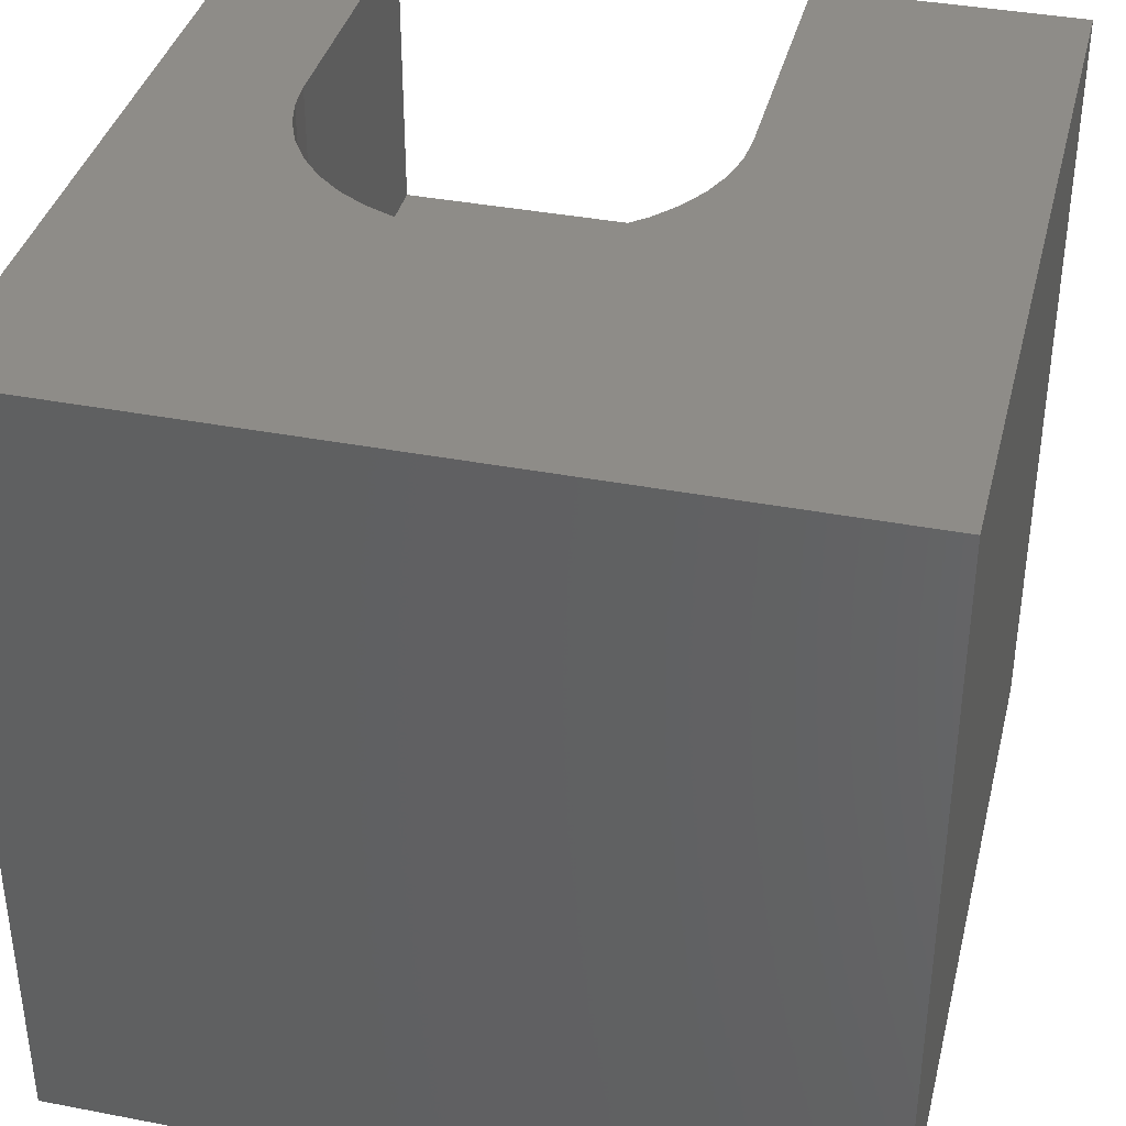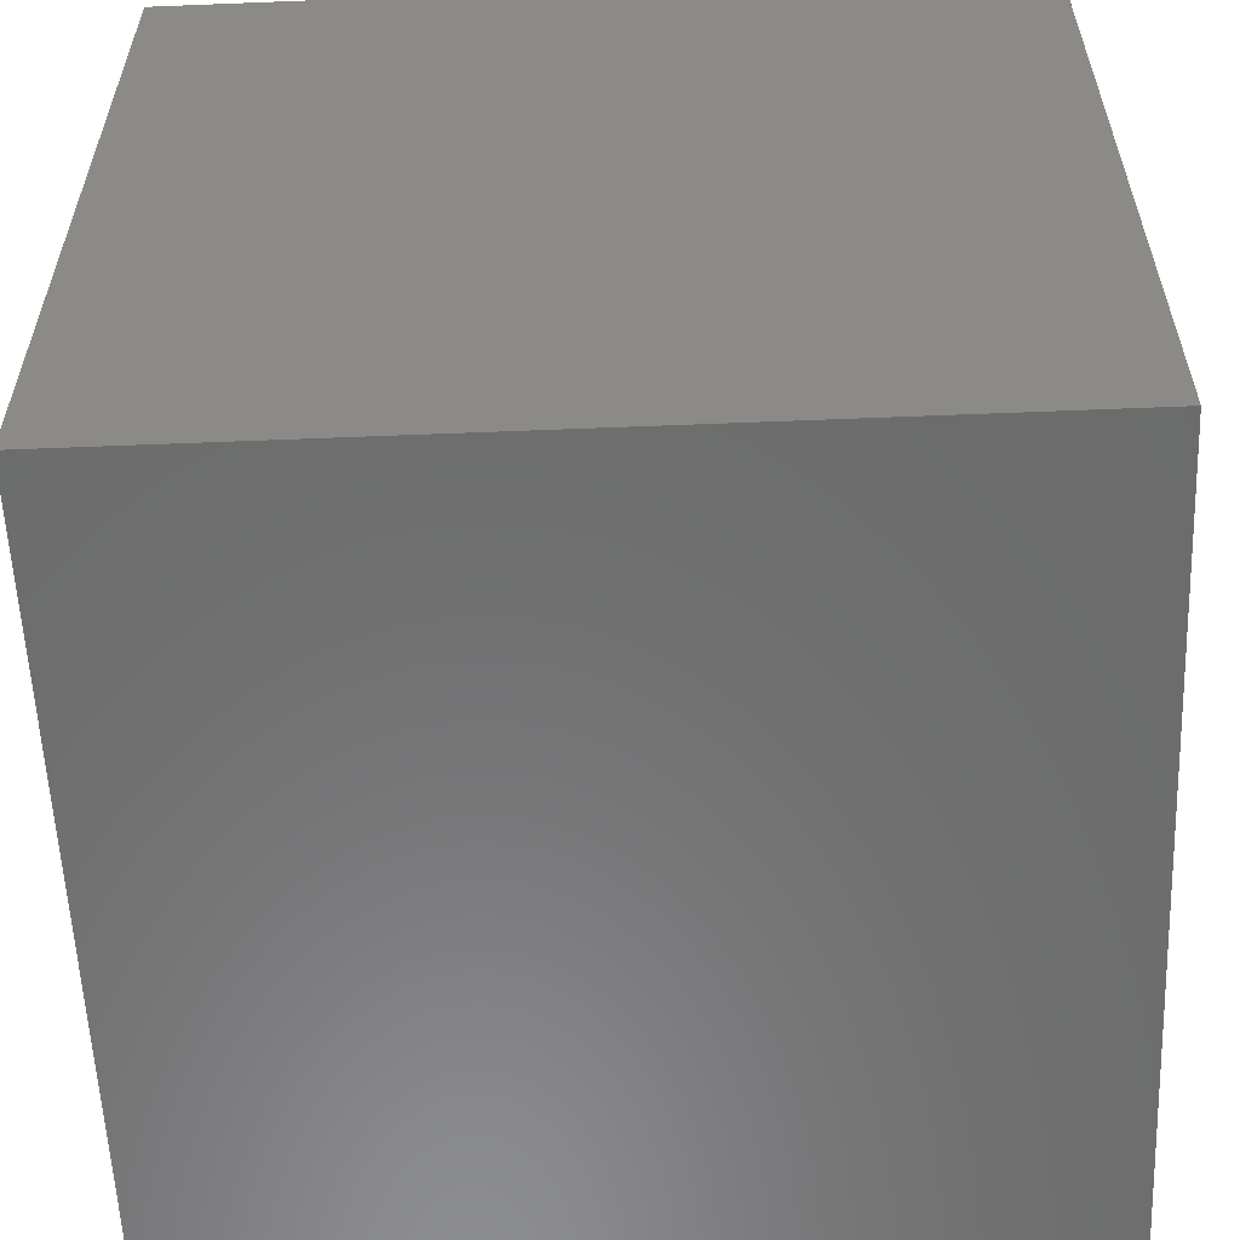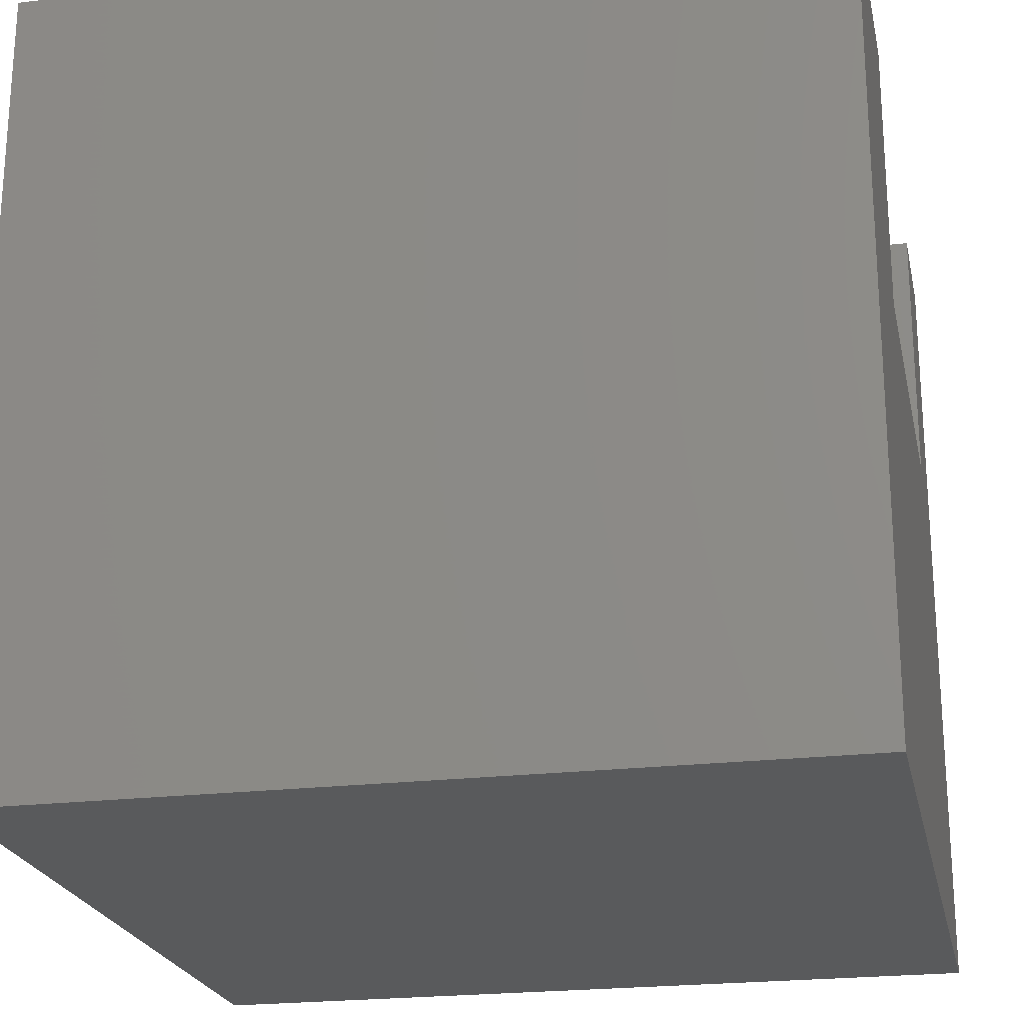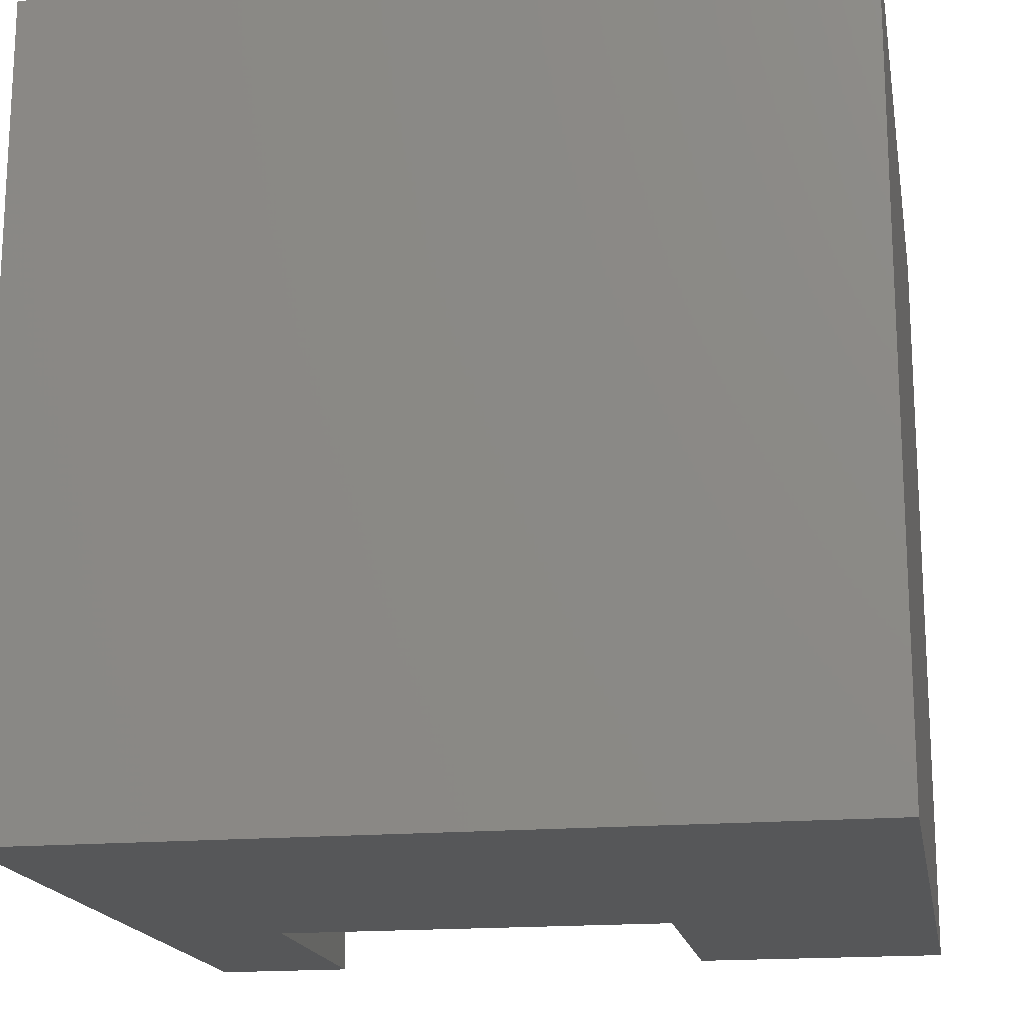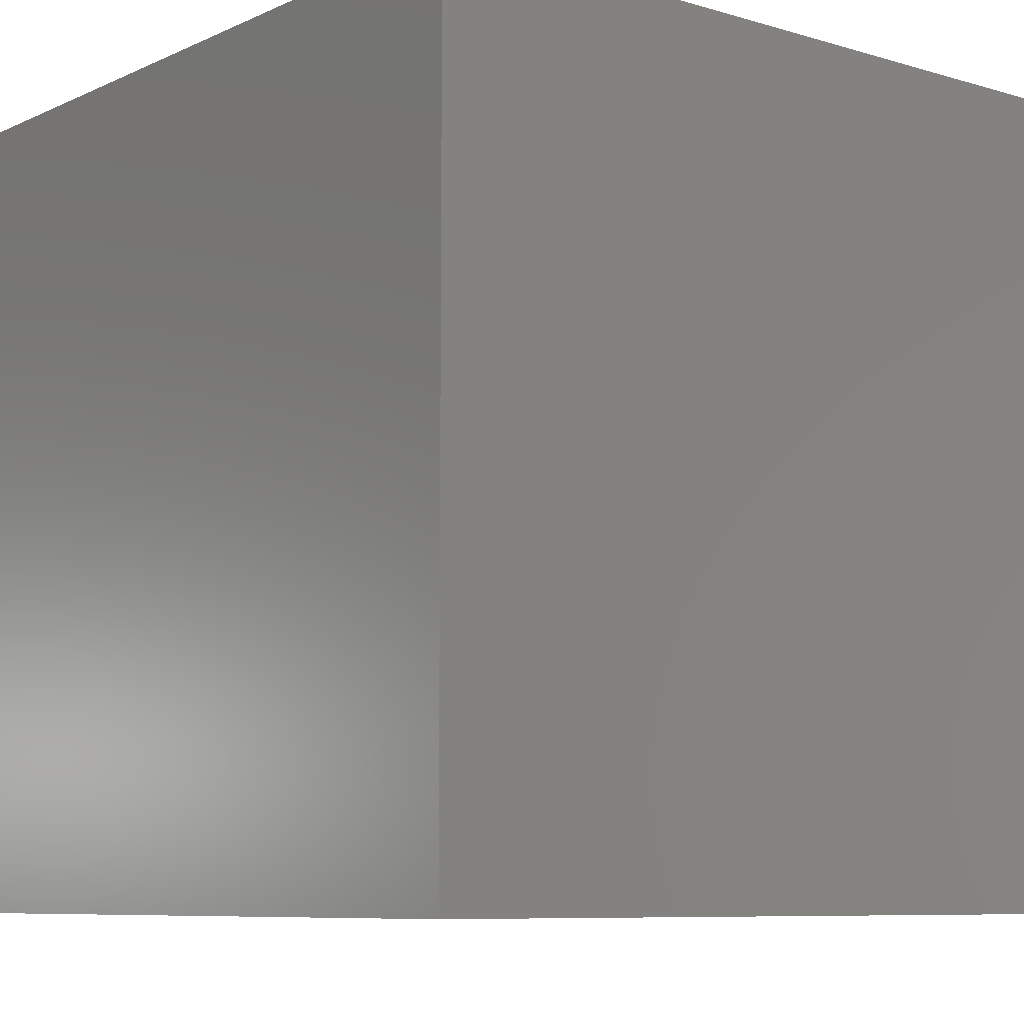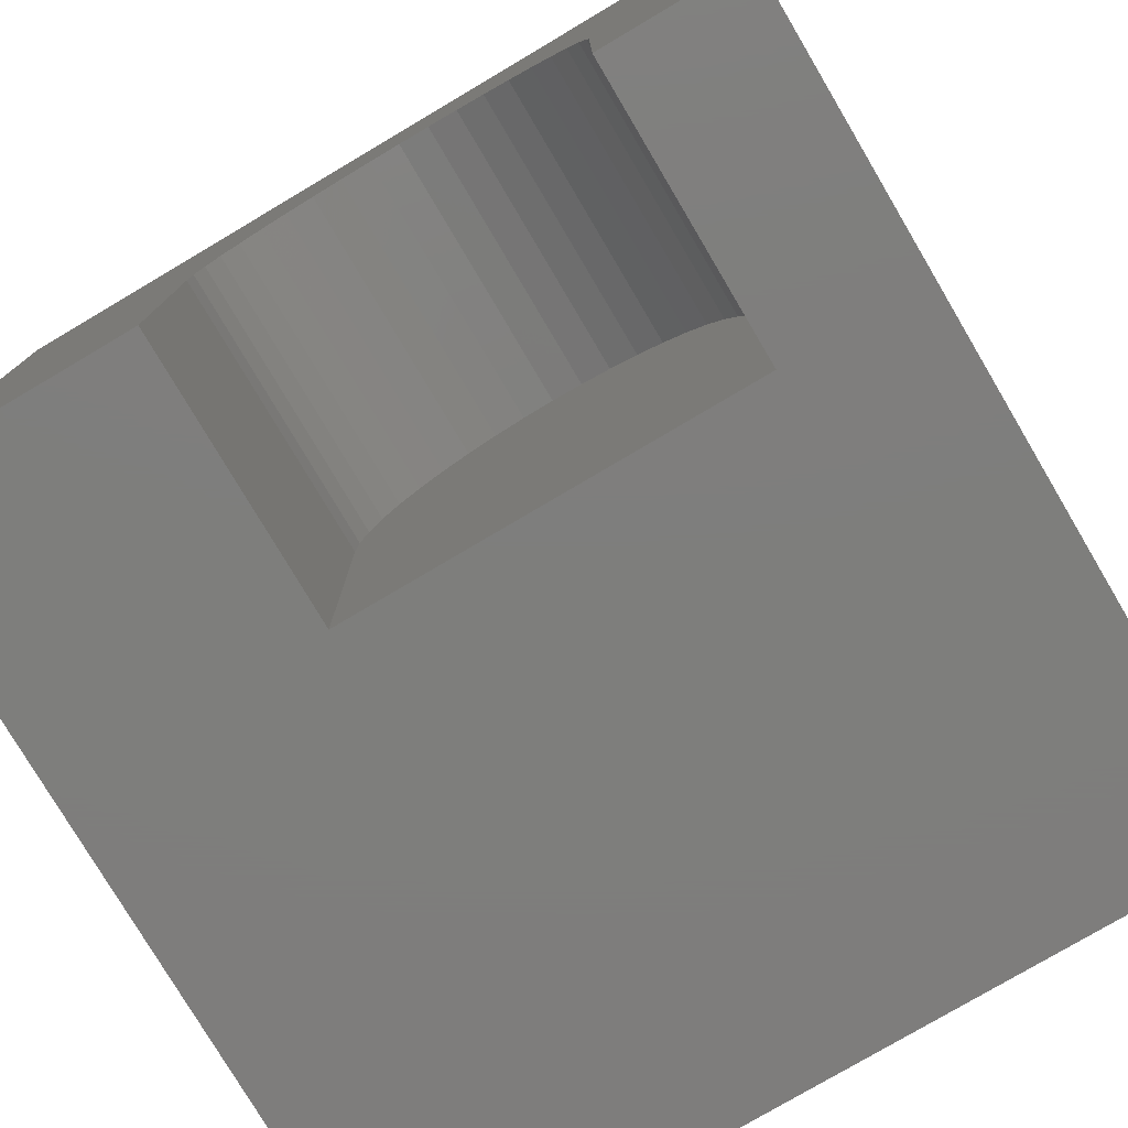
<metadata>
{"format":"stl","ext":"stl","renderer":"f3d","projection":"perspective","resolution":1024,"background":"white","views":[{"elev":37.8,"azim":-166.2,"up":"+Z"},{"elev":-58.0,"azim":-177.6,"up":"+Z"},{"elev":-22.5,"azim":-78.2,"up":"+Z"},{"elev":-17.4,"azim":-170.0,"up":"+Y"},{"elev":-8.1,"azim":140.8,"up":"+Z"},{"elev":-77.8,"azim":30.6,"up":"+Y"}]}
</metadata>
<code>
# stl→obj: 54 verts, 104 faces
v 0 10 10
v 0 10 0
v 0 0 10
v 0 0 0
v 7.99 4.803 10
v 8.141 4.439 10
v 10 10 10
v 8.233 4.056 10
v 10 0 10
v 8.264 3.663 10
v 8.264 0 10
v 3.243 0 10
v 3.243 3.663 10
v 5.361 6.143 10
v 5.754 6.174 10
v 6.146 6.143 10
v 6.529 6.051 10
v 6.893 5.9 10
v 7.229 5.694 10
v 3.274 4.056 10
v 3.366 4.439 10
v 3.517 4.803 10
v 3.723 5.139 10
v 3.978 5.438 10
v 4.278 5.694 10
v 7.529 5.438 10
v 7.785 5.139 10
v 4.614 5.9 10
v 4.978 6.051 10
v 10 10 0
v 10 0 0
v 8.264 0 6.534
v 3.243 0 6.534
v 3.243 3.663 6.534
v 8.264 3.663 6.534
v 8.233 4.056 6.534
v 8.141 4.439 6.534
v 7.99 4.803 6.534
v 7.785 5.139 6.534
v 7.529 5.438 6.534
v 7.229 5.694 6.534
v 6.893 5.9 6.534
v 6.529 6.051 6.534
v 6.146 6.143 6.534
v 5.754 6.174 6.534
v 5.361 6.143 6.534
v 4.978 6.051 6.534
v 4.614 5.9 6.534
v 4.278 5.694 6.534
v 3.978 5.438 6.534
v 3.723 5.139 6.534
v 3.517 4.803 6.534
v 3.366 4.439 6.534
v 3.274 4.056 6.534
f 1 2 3
f 3 2 4
f 5 6 7
f 7 6 8
f 7 8 9
f 9 8 10
f 9 10 11
f 3 12 13
f 1 14 7
f 7 14 15
f 7 15 16
f 3 13 1
f 16 17 7
f 7 17 18
f 7 18 19
f 13 20 1
f 1 20 21
f 1 21 22
f 22 23 1
f 1 23 24
f 1 24 25
f 19 26 7
f 7 26 27
f 7 27 5
f 25 28 1
f 1 28 29
f 1 29 14
f 30 7 31
f 31 7 9
f 2 30 4
f 4 30 31
f 7 30 1
f 1 30 2
f 9 11 32
f 12 3 33
f 33 3 4
f 33 4 32
f 32 4 31
f 32 31 9
f 33 34 12
f 12 34 13
f 35 10 8
f 35 8 36
f 36 8 6
f 36 6 37
f 37 6 5
f 37 5 38
f 38 5 27
f 38 27 39
f 39 27 26
f 39 26 40
f 40 26 19
f 40 19 41
f 41 19 18
f 41 18 42
f 42 18 17
f 42 17 43
f 43 17 16
f 43 16 44
f 44 16 15
f 44 15 45
f 45 15 14
f 45 14 46
f 46 14 29
f 46 29 47
f 47 29 28
f 47 28 48
f 48 28 25
f 48 25 49
f 49 25 24
f 49 24 50
f 50 24 23
f 50 23 51
f 51 23 22
f 51 22 52
f 52 22 21
f 52 21 53
f 53 21 20
f 53 20 54
f 54 20 13
f 54 13 34
f 35 32 10
f 10 32 11
f 34 33 32
f 32 35 34
f 34 35 36
f 34 36 37
f 37 38 34
f 34 38 39
f 34 39 40
f 40 41 34
f 34 41 42
f 34 42 43
f 43 44 34
f 34 44 45
f 34 45 46
f 48 52 53
f 48 49 52
f 52 49 50
f 52 50 51
f 46 47 34
f 34 47 48
f 34 48 54
f 54 48 53

</code>
